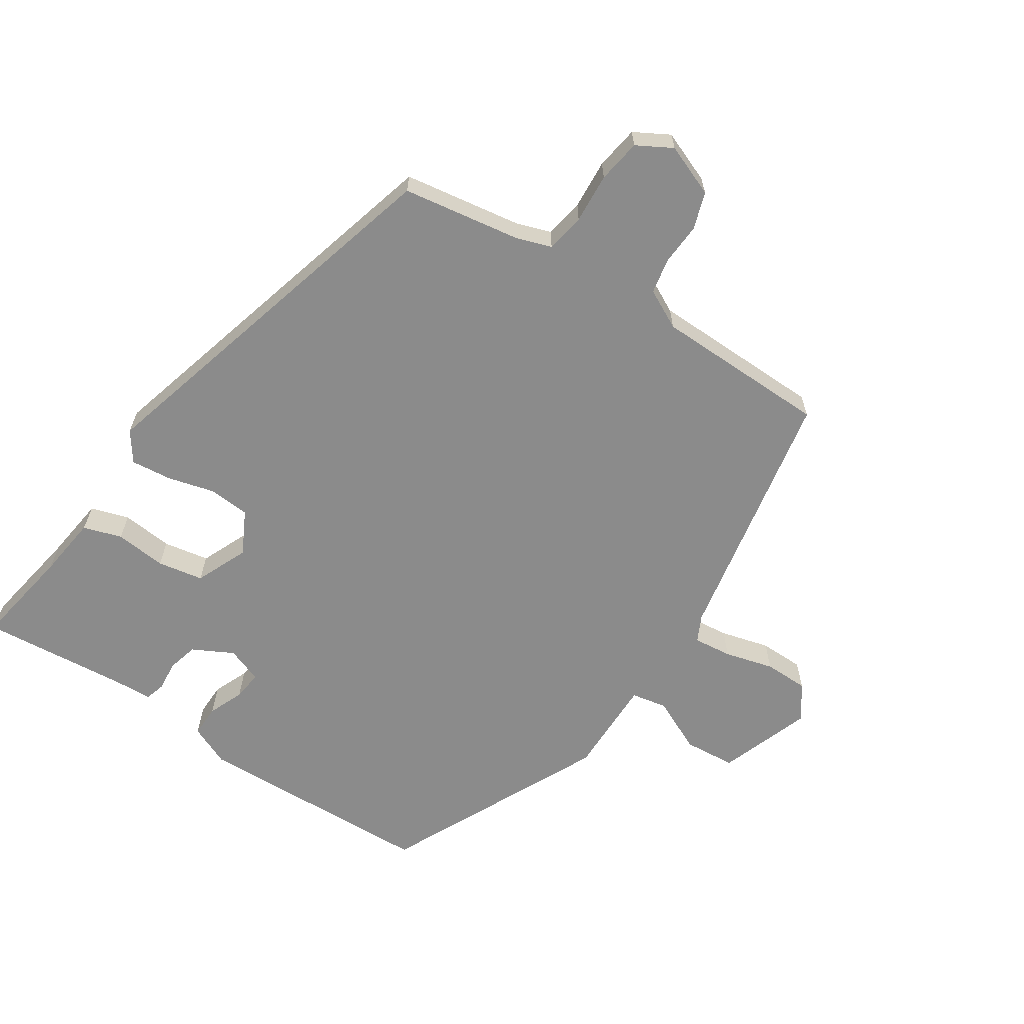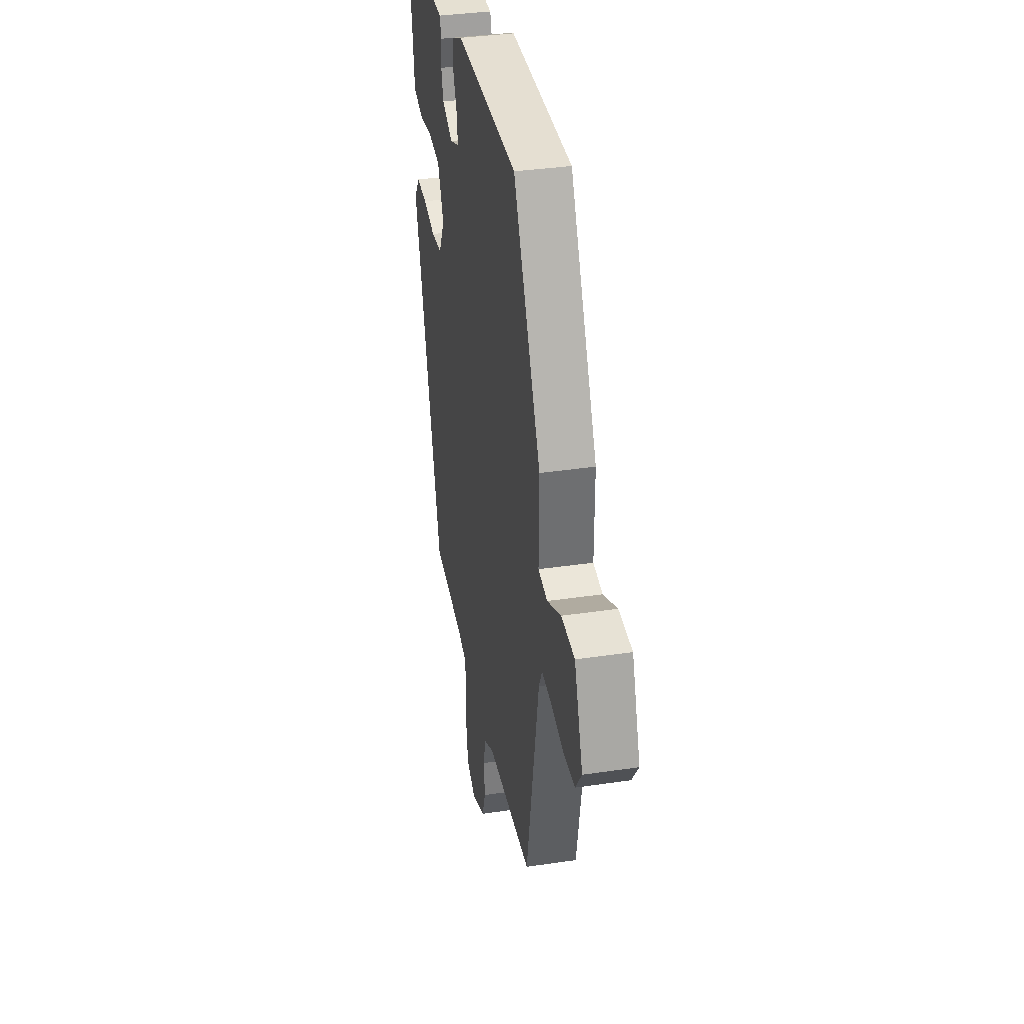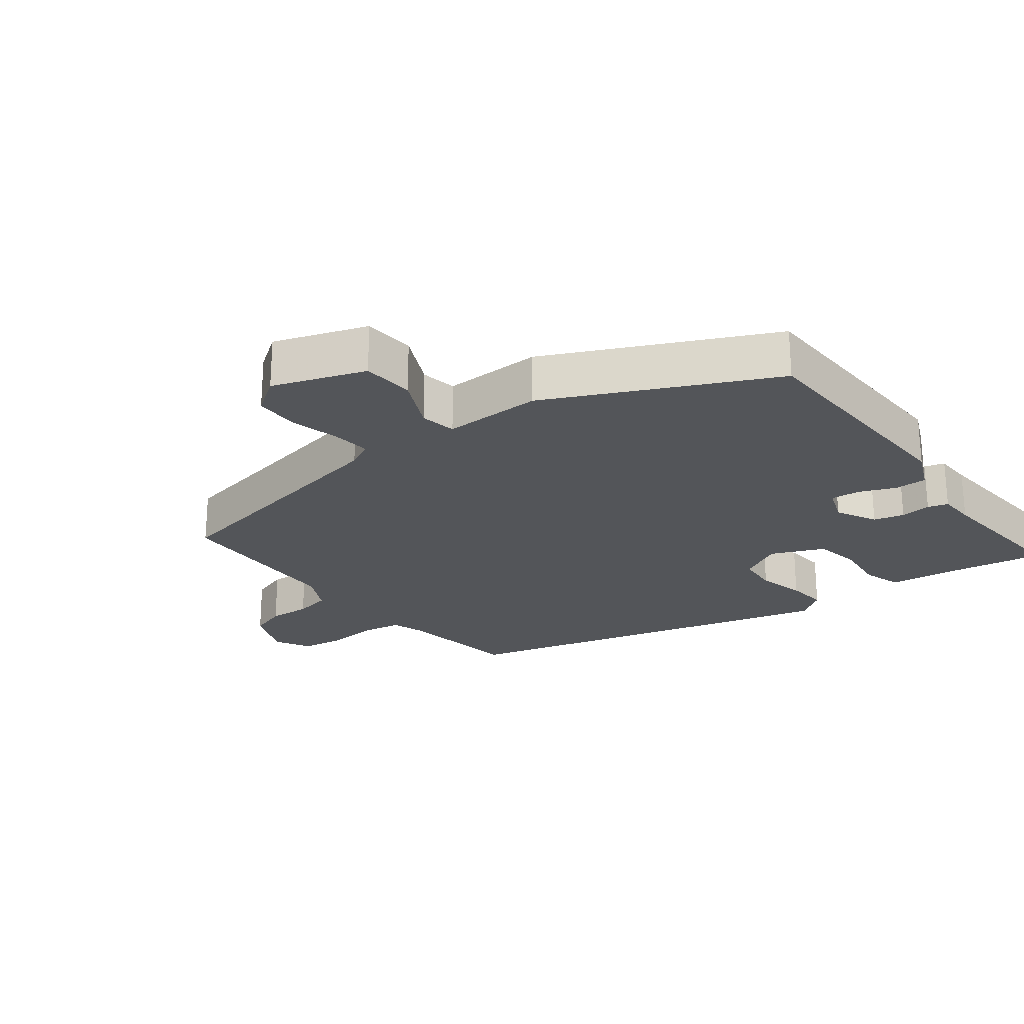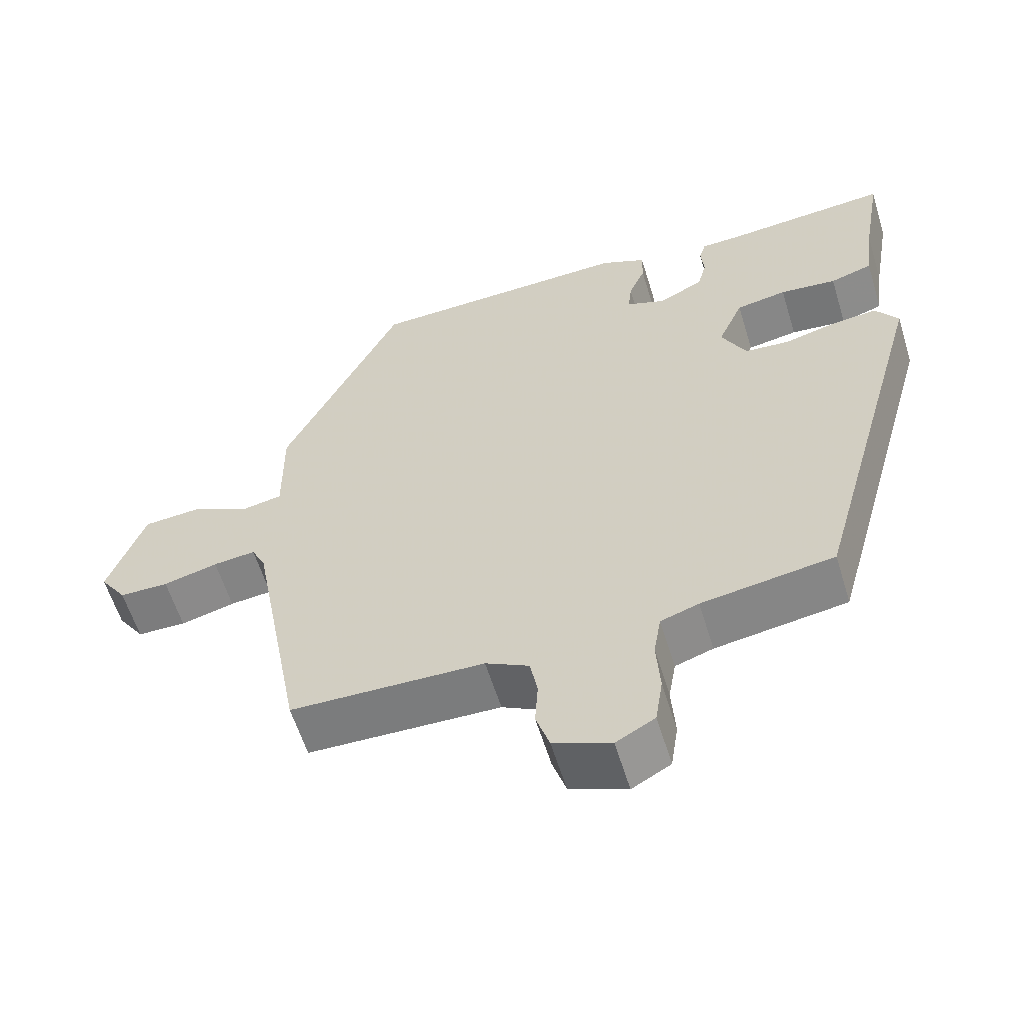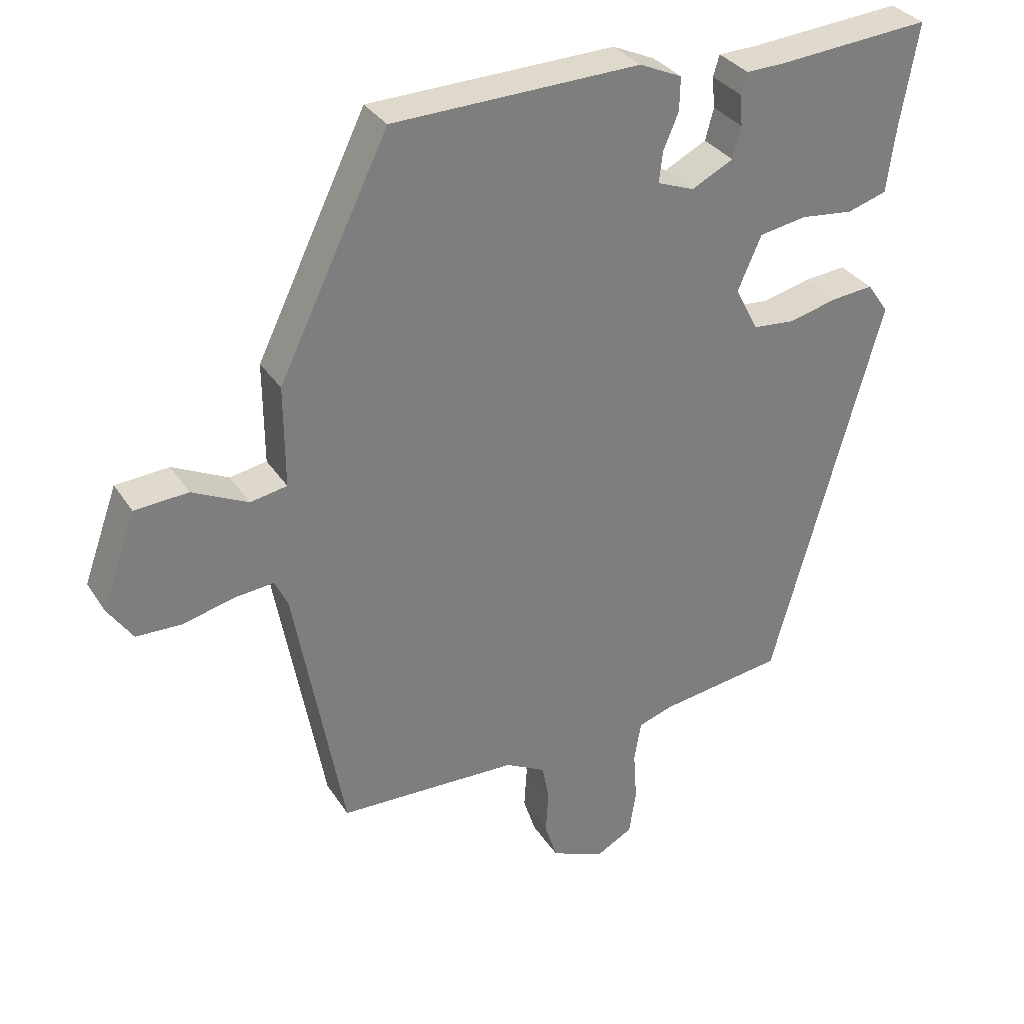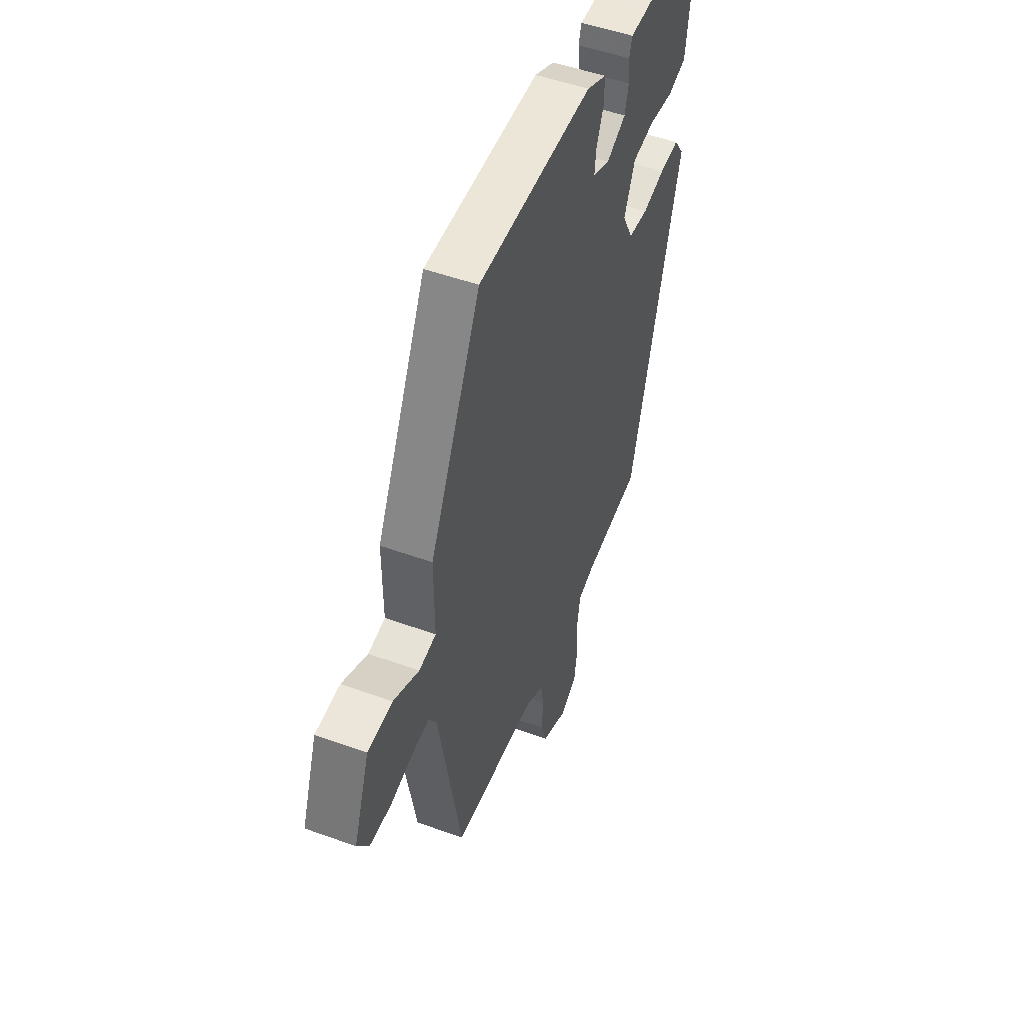
<metadata>
{"format":"obj","ext":"obj","renderer":"f3d","projection":"perspective","resolution":1024,"background":"white","views":[{"elev":-63.9,"azim":146.9,"up":"+Y"},{"elev":35.4,"azim":-101.2,"up":"+Z"},{"elev":-24.1,"azim":-52.3,"up":"+Y"},{"elev":-59.2,"azim":17.0,"up":"+Z"},{"elev":32.0,"azim":-27.4,"up":"+Z"},{"elev":50.0,"azim":-68.2,"up":"+Z"}]}
</metadata>
<code>
v 0.313 0.07 -0.495
v 0.136 0.07 -0.522
v 0.085 0.07 -0.539
v 0.075 0.07 -0.597
v 0.08 0.07 -0.671
v 0.07 0.07 -0.736
v 0.018 0.07 -0.765
v -0.059 0.07 -0.734
v -0.077 0.07 -0.679
v -0.073 0.07 -0.617
v -0.083 0.07 -0.564
v -0.141 0.07 -0.534
v -0.4 0.07 -0.528
v -0.471 0.07 -0.144
v -0.49 0.07 -0.105
v -0.547 0.07 -0.111
v -0.62 0.07 -0.13
v -0.686 0.07 -0.129
v -0.722 0.07 -0.077
v -0.673 0.07 0.06
v -0.596 0.07 0.066
v -0.516 0.07 0.028
v -0.463 0.07 0.038
v -0.464 0.07 0.184
v -0.306 0.07 0.511
v 0.05 0.07 0.523
v 0.111 0.07 0.496
v 0.11 0.07 0.448
v 0.088 0.07 0.396
v 0.083 0.07 0.352
v 0.136 0.07 0.332
v 0.196 0.07 0.363
v 0.208 0.07 0.408
v 0.204 0.07 0.453
v 0.213 0.07 0.483
v 0.268 0.07 0.485
v 0.489 0.07 0.504
v 0.463 0.07 0.354
v 0.451 0.07 0.262
v 0.394 0.07 0.244
v 0.318 0.07 0.252
v 0.25 0.07 0.24
v 0.216 0.07 0.162
v 0.249 0.07 0.098
v 0.31 0.07 0.093
v 0.38 0.07 0.111
v 0.44 0.07 0.117
v 0.471 0.07 0.073
v 0.313 0 -0.495
v 0.136 0 -0.522
v 0.085 0 -0.539
v 0.075 0 -0.597
v 0.08 0 -0.671
v 0.07 0 -0.736
v 0.018 0 -0.765
v -0.059 0 -0.734
v -0.077 0 -0.679
v -0.073 0 -0.617
v -0.083 0 -0.564
v -0.141 0 -0.534
v -0.4 0 -0.528
v -0.471 0 -0.144
v -0.49 0 -0.105
v -0.547 0 -0.111
v -0.62 0 -0.13
v -0.686 0 -0.129
v -0.722 0 -0.077
v -0.673 0 0.06
v -0.596 0 0.066
v -0.516 0 0.028
v -0.463 0 0.038
v -0.464 0 0.184
v -0.306 0 0.511
v 0.05 0 0.523
v 0.111 0 0.496
v 0.11 0 0.448
v 0.088 0 0.396
v 0.083 0 0.352
v 0.136 0 0.332
v 0.196 0 0.363
v 0.208 0 0.408
v 0.204 0 0.453
v 0.213 0 0.483
v 0.268 0 0.485
v 0.489 0 0.504
v 0.463 0 0.354
v 0.451 0 0.262
v 0.394 0 0.244
v 0.318 0 0.252
v 0.25 0 0.24
v 0.216 0 0.162
v 0.249 0 0.098
v 0.31 0 0.093
v 0.38 0 0.111
v 0.44 0 0.117
v 0.471 0 0.073
f 48 1 2
f 47 48 2
f 46 47 2
f 45 46 2
f 44 45 2 3
f 43 44 3
f 38 39 40 41
f 38 41 42
f 37 38 42
f 36 37 42
f 35 36 42
f 34 35 42
f 33 34 42
f 32 33 42 43
f 27 28 29
f 26 27 29
f 25 26 29
f 24 25 29
f 23 24 29
f 23 29 30
f 20 21 22
f 19 20 22
f 18 19 22
f 17 18 22
f 16 17 22
f 15 16 22 23
f 23 30 31
f 15 23 31
f 14 15 31
f 8 9 10
f 7 8 10
f 6 7 10
f 5 6 10
f 4 5 10
f 3 4 10 11
f 32 43 3
f 31 32 3
f 14 31 3
f 13 14 3
f 12 13 3
f 3 11 12
f 50 49 96
f 50 96 95
f 50 95 94
f 50 94 93
f 51 50 93 92
f 51 92 91
f 89 88 87 86
f 90 89 86
f 90 86 85
f 90 85 84
f 90 84 83
f 90 83 82
f 90 82 81
f 91 90 81 80
f 77 76 75
f 77 75 74
f 77 74 73
f 77 73 72
f 77 72 71
f 78 77 71
f 70 69 68
f 70 68 67
f 70 67 66
f 70 66 65
f 70 65 64
f 71 70 64 63
f 79 78 71
f 79 71 63
f 79 63 62
f 58 57 56
f 58 56 55
f 58 55 54
f 58 54 53
f 58 53 52
f 59 58 52 51
f 51 91 80
f 51 80 79
f 51 79 62
f 51 62 61
f 51 61 60
f 60 59 51
f 1 49 50 2
f 2 50 51 3
f 3 51 52 4
f 4 52 53 5
f 5 53 54 6
f 6 54 55 7
f 7 55 56 8
f 8 56 57 9
f 9 57 58 10
f 10 58 59 11
f 11 59 60 12
f 12 60 61 13
f 13 61 62 14
f 14 62 63 15
f 15 63 64 16
f 16 64 65 17
f 17 65 66 18
f 18 66 67 19
f 19 67 68 20
f 20 68 69 21
f 21 69 70 22
f 22 70 71 23
f 23 71 72 24
f 24 72 73 25
f 25 73 74 26
f 26 74 75 27
f 27 75 76 28
f 28 76 77 29
f 29 77 78 30
f 30 78 79 31
f 31 79 80 32
f 32 80 81 33
f 33 81 82 34
f 34 82 83 35
f 35 83 84 36
f 36 84 85 37
f 37 85 86 38
f 38 86 87 39
f 39 87 88 40
f 40 88 89 41
f 41 89 90 42
f 42 90 91 43
f 43 91 92 44
f 44 92 93 45
f 45 93 94 46
f 46 94 95 47
f 47 95 96 48
f 48 96 49 1

</code>
